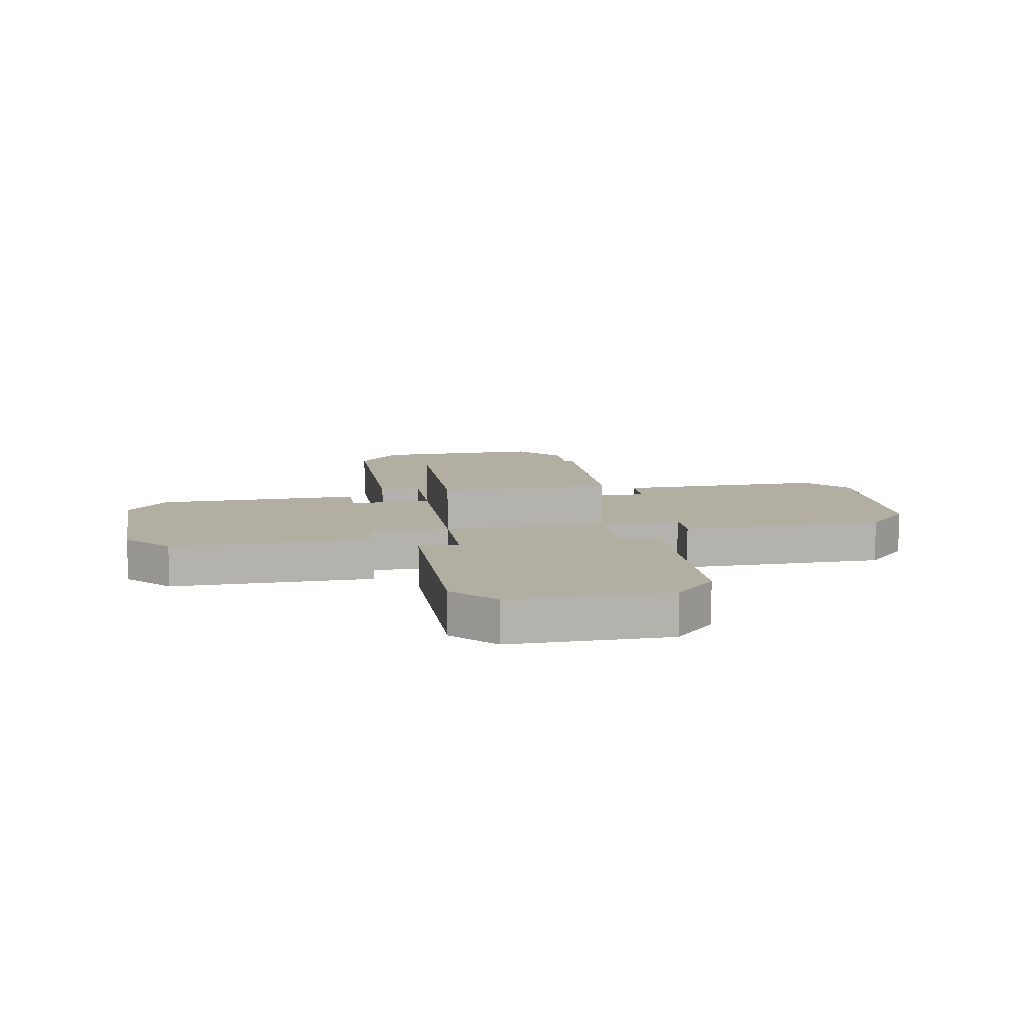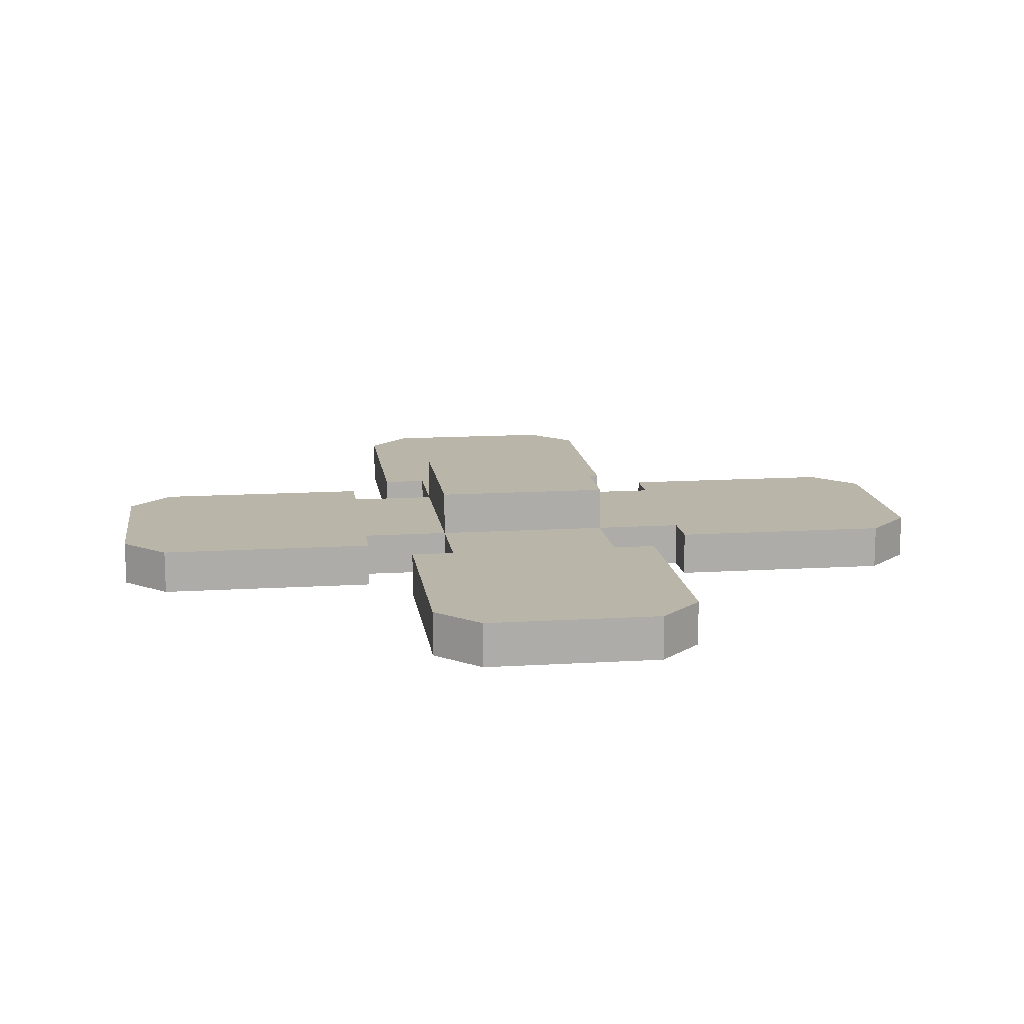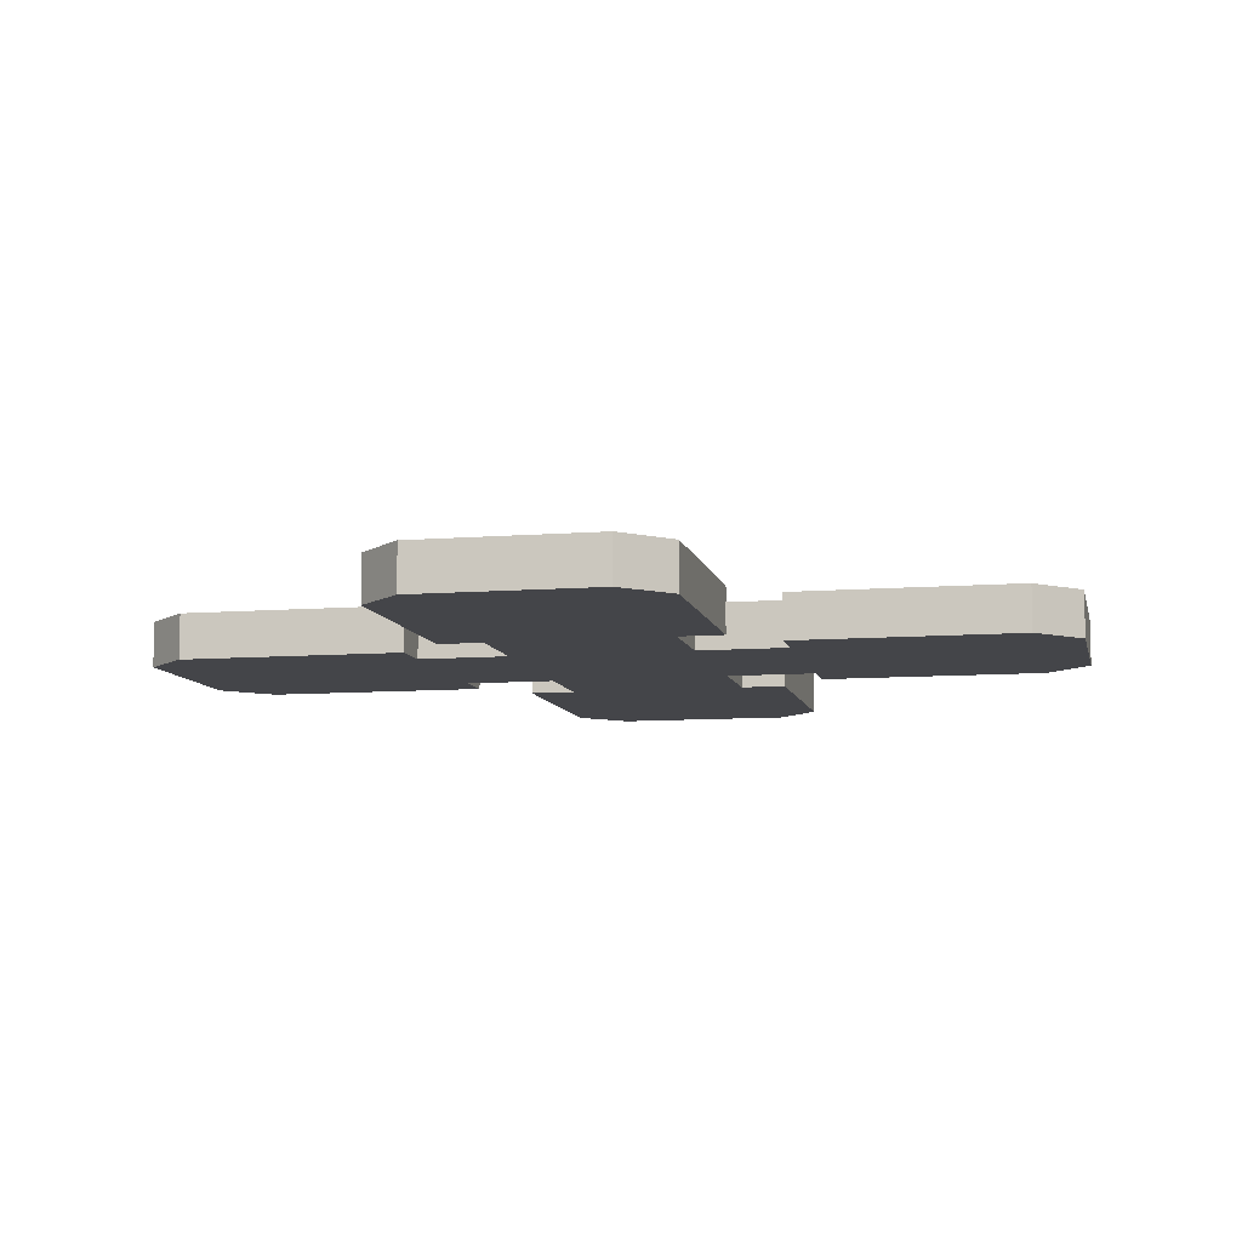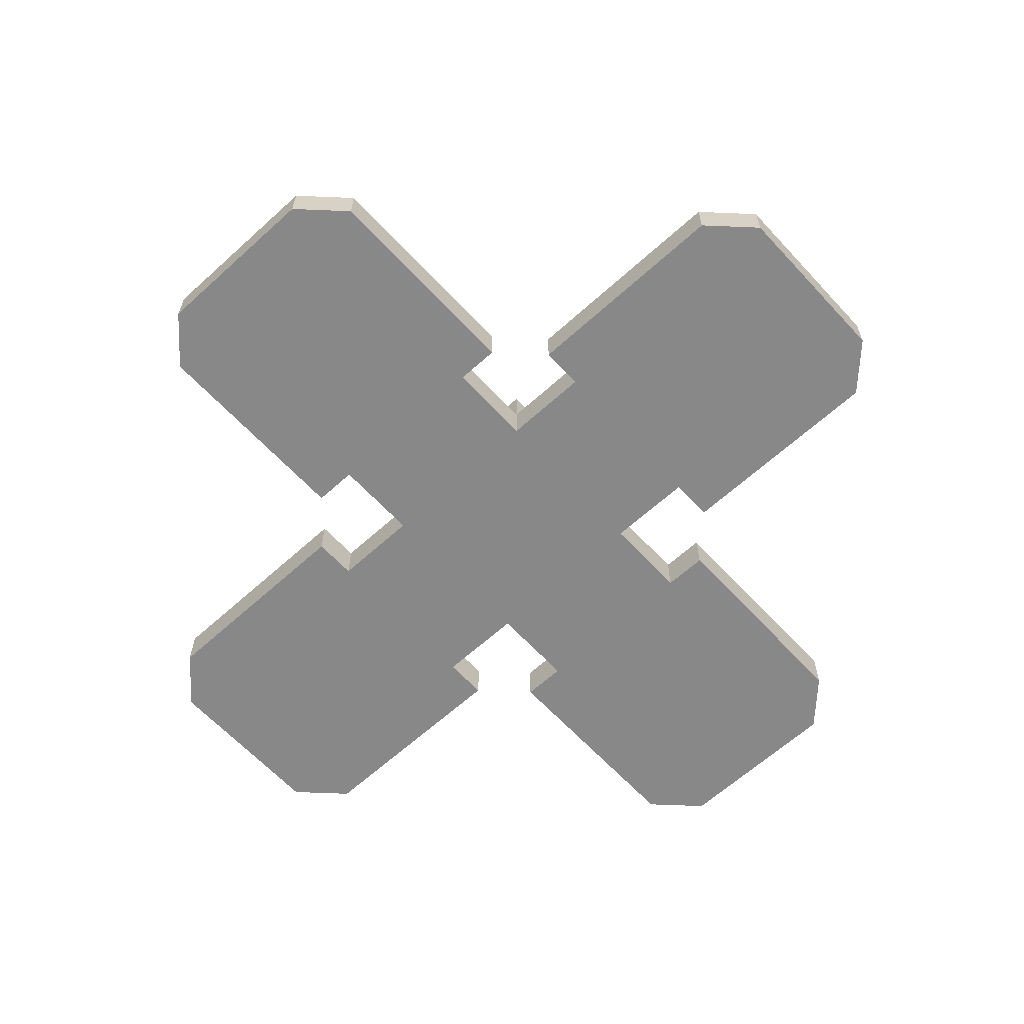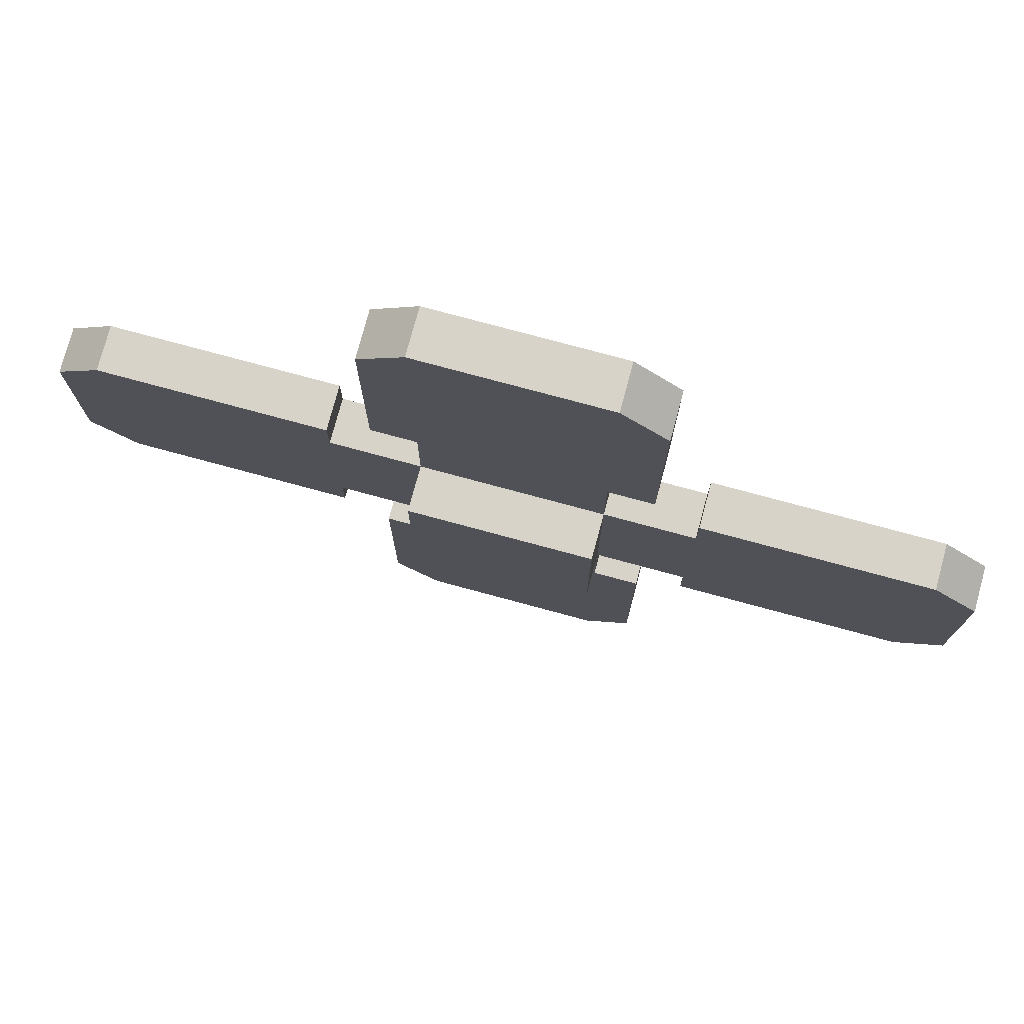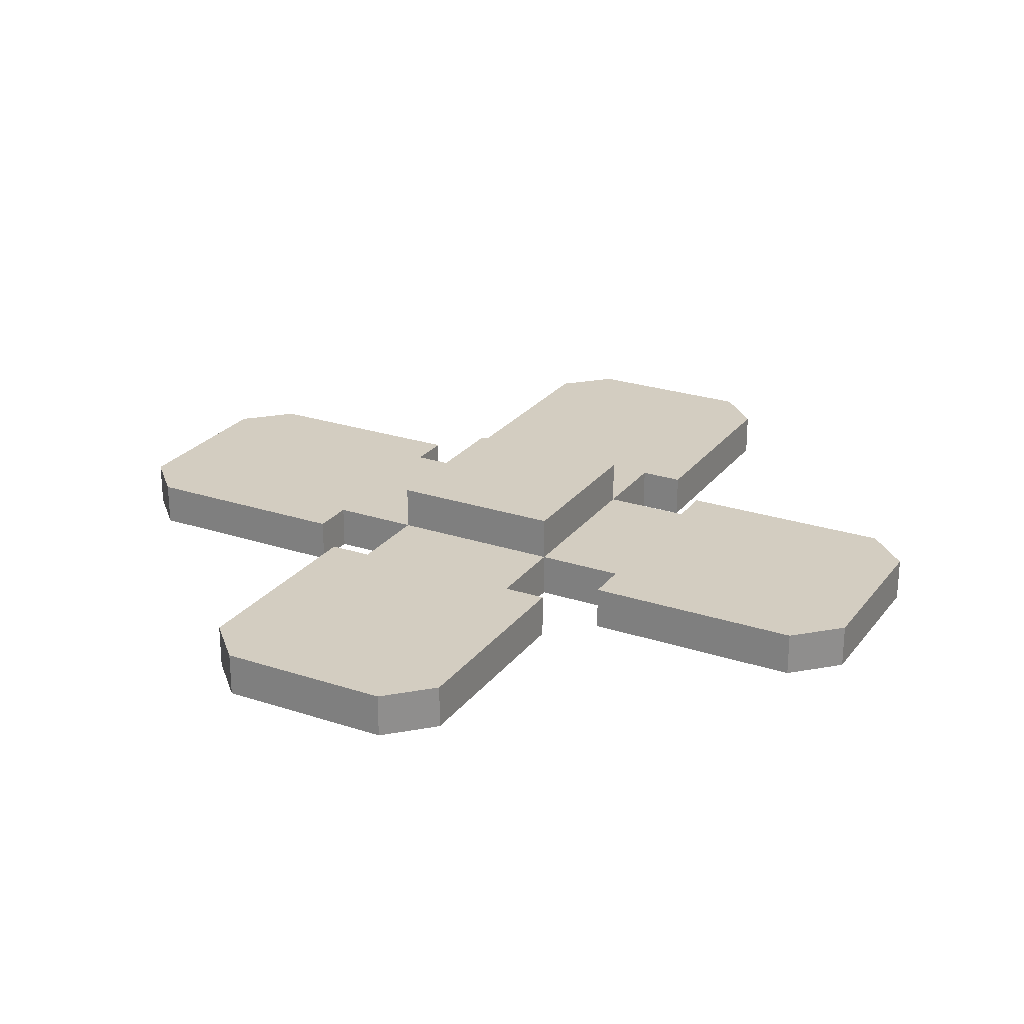
<metadata>
{"format":"obj","ext":"obj","renderer":"f3d","projection":"perspective","resolution":1024,"background":"white","views":[{"elev":10.7,"azim":80.2,"up":"+Y"},{"elev":13.7,"azim":172.2,"up":"+Y"},{"elev":-9.0,"azim":-77.9,"up":"+Y"},{"elev":-62.9,"azim":132.6,"up":"+Y"},{"elev":76.8,"azim":-164.9,"up":"+Z"},{"elev":24.8,"azim":28.3,"up":"+Y"}]}
</metadata>
<code>
g screw_r
v -0.1552 -0.07762 0.1552
v -0.1552 -0.07762 -0.1552
v -0.1552 0.07762 -0.1552
v -0.1552 0.07762 0.1552
v 0.1552 -0.07762 -0.1552
v 0.1552 -0.07762 0.1552
v 0.1552 0.07762 0.1552
v 0.1552 0.07762 -0.1552
v 0.1552 -0.07762 -0.1552
v -0.1552 -0.07762 -0.1552
v -0.1552 -0.07762 0.1552
v 0.1552 -0.07762 0.1552
v -0.1552 0.07762 -0.1552
v 0.1552 0.07762 -0.1552
v 0.1552 0.07762 0.1552
v -0.1552 0.07762 0.1552
v -0.1552 0.07762 -0.1552
v -0.1552 -0.07762 -0.1552
v 0.1552 -0.07762 -0.1552
v 0.1552 0.07762 -0.1552
v -0.1552 -0.07762 0.1552
v -0.1552 0.07762 0.1552
v 0.1552 0.07762 0.1552
v 0.1552 -0.07762 0.1552
v 0.6986 -0.07762 0.2329
v 0.3105 -0.07762 0.2329
v 0.3105 -1.526e-07 0.2329
v 0.6986 -1.526e-07 0.2329
v 0.3105 -0.07762 0.1552
v 0.1552 -0.07762 0.1552
v 0.1552 0 0.1552
v 0.3105 -1.526e-07 0.1552
v 0.1552 -0.07762 -0.1552
v 0.3105 -0.07762 -0.1552
v 0.3105 -1.526e-07 -0.1552
v 0.1552 0 -0.1552
v 0.3105 -0.07762 -0.2329
v 0.6986 -0.07762 -0.2329
v 0.6986 -1.526e-07 -0.2329
v 0.3105 -1.526e-07 -0.2329
v 0.3105 -1.526e-07 0.2329
v 0.3105 -1.526e-07 0.1552
v 0.7762 -1.526e-07 0.1552
v 0.6986 -1.526e-07 0.2329
v 0.7762 -1.526e-07 0.1552
v 0.1552 0 0.1552
v 0.7762 -1.526e-07 -0.1552
v 0.6986 -1.526e-07 -0.1552
v 0.3105 -1.526e-07 -0.1552
v 0.1552 0 -0.1552
v 0.6986 -1.526e-07 0.1552
v 0.6986 -1.526e-07 -0.2329
v 0.3105 -1.526e-07 -0.2329
v 0.3105 -1.526e-07 0.2329
v 0.3105 -0.07762 0.2329
v 0.3105 -0.07762 0.1552
v 0.3105 -1.526e-07 0.1552
v 0.3105 -1.526e-07 -0.1552
v 0.3105 -0.07762 -0.1552
v 0.3105 -0.07762 -0.2329
v 0.3105 -1.526e-07 -0.2329
v 0.6986 -0.07762 0.2329
v 0.6986 -1.526e-07 0.2329
v 0.7762 -1.526e-07 0.1552
v 0.7762 -0.07762 0.1552
v 0.7762 -0.07762 -0.1552
v 0.7762 -1.526e-07 -0.1552
v 0.6986 -1.526e-07 -0.2329
v 0.6986 -0.07762 -0.2329
v 0.7762 -0.07762 0.1552
v 0.7762 -1.526e-07 0.1552
v 0.7762 -1.526e-07 -0.1552
v 0.7762 -0.07762 -0.1552
v 0.3105 -0.07762 0.2329
v 0.6986 -0.07762 0.2329
v 0.7762 -0.07762 0.1552
v 0.3105 -0.07762 0.1552
v 0.7762 -0.07762 0.1552
v 0.7762 -0.07762 -0.1552
v 0.6986 -0.07762 -0.1552
v 0.3105 -0.07762 -0.1552
v 0.1552 -0.07762 -0.1552
v 0.1552 -0.07762 0.1552
v 0.6986 -0.07762 0.1552
v 0.3105 -0.07762 0.1552
v 0.6986 -0.07762 -0.2329
v 0.3105 -0.07762 -0.2329
v -0.2329 -0.07762 0.6986
v -0.2329 -0.07762 0.3105
v -0.2329 -1.526e-07 0.3105
v -0.2329 -1.526e-07 0.6986
v -0.1552 -0.07762 0.3105
v -0.1552 -0.07762 0.1552
v -0.1552 0 0.1552
v -0.1552 -1.526e-07 0.3105
v 0.1552 -0.07762 0.1552
v 0.1552 -0.07762 0.3105
v 0.1552 -1.526e-07 0.3105
v 0.1552 0 0.1552
v 0.2329 -0.07762 0.3105
v 0.2329 -0.07762 0.6986
v 0.2329 -1.526e-07 0.6986
v 0.2329 -1.526e-07 0.3105
v -0.2329 -1.526e-07 0.3105
v -0.1552 -1.526e-07 0.3105
v -0.1552 -1.526e-07 0.7762
v -0.2329 -1.526e-07 0.6986
v -0.1552 0 0.1552
v 0.1552 0 0.1552
v 0.1552 -1.526e-07 0.3105
v -0.1552 -1.526e-07 0.6986
v 0.1552 -1.526e-07 0.6986
v -0.1552 -1.526e-07 0.7762
v 0.1552 -1.526e-07 0.7762
v 0.2329 -1.526e-07 0.6986
v 0.2329 -1.526e-07 0.3105
v -0.2329 -1.526e-07 0.3105
v -0.2329 -0.07762 0.3105
v -0.1552 -0.07762 0.3105
v -0.1552 -1.526e-07 0.3105
v 0.1552 -1.526e-07 0.3105
v 0.1552 -0.07762 0.3105
v 0.2329 -0.07762 0.3105
v 0.2329 -1.526e-07 0.3105
v -0.2329 -0.07762 0.6986
v -0.2329 -1.526e-07 0.6986
v -0.1552 -1.526e-07 0.7762
v -0.1552 -0.07762 0.7762
v 0.1552 -0.07762 0.7762
v 0.1552 -1.526e-07 0.7762
v 0.2329 -1.526e-07 0.6986
v 0.2329 -0.07762 0.6986
v -0.1552 -0.07762 0.7762
v -0.1552 -1.526e-07 0.7762
v 0.1552 -1.526e-07 0.7762
v 0.1552 -0.07762 0.7762
v -0.2329 -0.07762 0.3105
v -0.2329 -0.07762 0.6986
v -0.1552 -0.07762 0.7762
v -0.1552 -0.07762 0.3105
v -0.1552 -0.07762 0.1552
v 0.1552 -0.07762 0.3105
v 0.1552 -0.07762 0.1552
v 0.1552 -0.07762 0.6986
v -0.1552 -0.07762 0.6986
v 0.1552 -0.07762 0.7762
v -0.1552 -0.07762 0.7762
v 0.2329 -0.07762 0.6986
v 0.2329 -0.07762 0.3105
v -0.6986 -0.07762 -0.2329
v -0.3105 -0.07762 -0.2329
v -0.3105 -1.526e-07 -0.2329
v -0.6986 -1.526e-07 -0.2329
v -0.3105 -0.07762 -0.1552
v -0.1552 -0.07762 -0.1552
v -0.1552 0 -0.1552
v -0.3105 -1.526e-07 -0.1552
v -0.1552 -0.07762 0.1552
v -0.3105 -0.07762 0.1552
v -0.3105 -1.526e-07 0.1552
v -0.1552 0 0.1552
v -0.3105 -0.07762 0.2329
v -0.6986 -0.07762 0.2329
v -0.6986 -1.526e-07 0.2329
v -0.3105 -1.526e-07 0.2329
v -0.3105 -1.526e-07 -0.2329
v -0.3105 -1.526e-07 -0.1552
v -0.7762 -1.526e-07 -0.1552
v -0.6986 -1.526e-07 -0.2329
v -0.7762 -1.526e-07 0.1552
v -0.6986 -1.526e-07 -0.1552
v -0.1552 0 -0.1552
v -0.1552 0 0.1552
v -0.6986 -1.526e-07 0.1552
v -0.3105 -1.526e-07 0.1552
v -0.3105 -1.526e-07 0.1552
v -0.6986 -1.526e-07 0.2329
v -0.3105 -1.526e-07 0.2329
v -0.3105 -1.526e-07 -0.2329
v -0.3105 -0.07762 -0.2329
v -0.3105 -0.07762 -0.1552
v -0.3105 -1.526e-07 -0.1552
v -0.3105 -1.526e-07 0.1552
v -0.3105 -0.07762 0.1552
v -0.3105 -0.07762 0.2329
v -0.3105 -1.526e-07 0.2329
v -0.6986 -0.07762 -0.2329
v -0.6986 -1.526e-07 -0.2329
v -0.7762 -1.526e-07 -0.1552
v -0.7762 -0.07762 -0.1552
v -0.7762 -0.07762 0.1552
v -0.7762 -1.526e-07 0.1552
v -0.6986 -1.526e-07 0.2329
v -0.6986 -0.07762 0.2329
v -0.7762 -0.07762 -0.1552
v -0.7762 -1.526e-07 -0.1552
v -0.7762 -1.526e-07 0.1552
v -0.7762 -0.07762 0.1552
v -0.3105 -0.07762 -0.2329
v -0.6986 -0.07762 -0.2329
v -0.7762 -0.07762 -0.1552
v -0.3105 -0.07762 -0.1552
v -0.1552 -0.07762 0.1552
v -0.1552 -0.07762 -0.1552
v -0.6986 -0.07762 -0.1552
v -0.7762 -0.07762 0.1552
v -0.3105 -0.07762 0.1552
v -0.6986 -0.07762 0.1552
v -0.3105 -0.07762 0.1552
v -0.6986 -0.07762 0.2329
v -0.3105 -0.07762 0.2329
v 0.2329 -0.07762 -0.6986
v 0.2329 -0.07762 -0.3105
v 0.2329 -1.526e-07 -0.3105
v 0.2329 -1.526e-07 -0.6986
v 0.1552 -0.07762 -0.3105
v 0.1552 -0.07762 -0.1552
v 0.1552 0 -0.1552
v 0.1552 -1.526e-07 -0.3105
v -0.1552 -0.07762 -0.1552
v -0.1552 -0.07762 -0.3105
v -0.1552 -1.526e-07 -0.3105
v -0.1552 0 -0.1552
v -0.2329 -0.07762 -0.3105
v -0.2329 -0.07762 -0.6986
v -0.2329 -1.526e-07 -0.6986
v -0.2329 -1.526e-07 -0.3105
v 0.2329 -1.526e-07 -0.3105
v 0.1552 -1.526e-07 -0.3105
v 0.1552 -1.526e-07 -0.7762
v 0.2329 -1.526e-07 -0.6986
v 0.1552 -1.526e-07 -0.6986
v -0.1552 -1.526e-07 -0.3105
v -0.1552 -1.526e-07 -0.6986
v 0.1552 -1.526e-07 -0.7762
v -0.1552 -1.526e-07 -0.7762
v -0.1552 0 -0.1552
v 0.1552 0 -0.1552
v -0.2329 -1.526e-07 -0.6986
v -0.2329 -1.526e-07 -0.3105
v 0.2329 -1.526e-07 -0.3105
v 0.2329 -0.07762 -0.3105
v 0.1552 -0.07762 -0.3105
v 0.1552 -1.526e-07 -0.3105
v -0.1552 -1.526e-07 -0.3105
v -0.1552 -0.07762 -0.3105
v -0.2329 -0.07762 -0.3105
v -0.2329 -1.526e-07 -0.3105
v 0.2329 -0.07762 -0.6986
v 0.2329 -1.526e-07 -0.6986
v 0.1552 -1.526e-07 -0.7762
v 0.1552 -0.07762 -0.7762
v -0.1552 -0.07762 -0.7762
v -0.1552 -1.526e-07 -0.7762
v -0.2329 -1.526e-07 -0.6986
v -0.2329 -0.07762 -0.6986
v 0.1552 -0.07762 -0.7762
v 0.1552 -1.526e-07 -0.7762
v -0.1552 -1.526e-07 -0.7762
v -0.1552 -0.07762 -0.7762
v 0.2329 -0.07762 -0.3105
v 0.2329 -0.07762 -0.6986
v 0.1552 -0.07762 -0.7762
v 0.1552 -0.07762 -0.3105
v -0.1552 -0.07762 -0.6986
v 0.1552 -0.07762 -0.6986
v -0.1552 -0.07762 -0.7762
v 0.1552 -0.07762 -0.7762
v -0.1552 -0.07762 -0.3105
v 0.1552 -0.07762 -0.1552
v -0.1552 -0.07762 -0.1552
v -0.2329 -0.07762 -0.6986
v -0.2329 -0.07762 -0.3105
g screw_r_0
f 3 2 1
f 4 3 1
f 7 6 5
f 8 7 5
f 11 10 9
f 12 11 9
f 15 14 13
f 16 15 13
f 19 18 17
f 20 19 17
f 23 22 21
f 24 23 21
f 27 26 25
f 28 27 25
f 31 30 29
f 32 31 29
f 35 34 33
f 36 35 33
f 39 38 37
f 40 39 37
f 43 42 41
f 44 43 41
f 46 42 45
f 46 45 47
f 46 47 48
f 46 48 49
f 49 50 46
f 42 51 45
f 47 52 49
f 52 53 49
f 56 55 54
f 57 56 54
f 60 59 58
f 61 60 58
f 64 63 62
f 65 64 62
f 68 67 66
f 69 68 66
f 72 71 70
f 73 72 70
f 76 75 74
f 77 76 74
f 80 79 78
f 78 81 80
f 78 82 81
f 78 83 82
f 78 84 83
f 84 85 83
f 86 79 81
f 87 86 81
f 90 89 88
f 91 90 88
f 94 93 92
f 95 94 92
f 98 97 96
f 99 98 96
f 102 101 100
f 103 102 100
f 106 105 104
f 107 106 104
f 109 108 105
f 105 110 109
f 105 111 110
f 111 112 110
f 111 113 112
f 113 114 112
f 114 115 110
f 115 116 110
f 119 118 117
f 120 119 117
f 123 122 121
f 124 123 121
f 127 126 125
f 128 127 125
f 131 130 129
f 132 131 129
f 135 134 133
f 136 135 133
f 139 138 137
f 140 139 137
f 142 140 141
f 141 143 142
f 142 144 140
f 144 145 140
f 144 146 145
f 146 147 145
f 148 146 142
f 149 148 142
f 152 151 150
f 153 152 150
f 156 155 154
f 157 156 154
f 160 159 158
f 161 160 158
f 164 163 162
f 165 164 162
f 168 167 166
f 169 168 166
f 171 168 170
f 170 167 171
f 170 172 167
f 170 173 172
f 170 174 173
f 174 175 173
f 170 177 176
f 177 178 176
f 181 180 179
f 182 181 179
f 185 184 183
f 186 185 183
f 189 188 187
f 190 189 187
f 193 192 191
f 194 193 191
f 197 196 195
f 198 197 195
f 201 200 199
f 202 201 199
f 202 204 203
f 203 205 202
f 203 201 205
f 203 206 201
f 203 207 206
f 207 208 206
f 210 206 209
f 211 210 209
f 214 213 212
f 215 214 212
f 218 217 216
f 219 218 216
f 222 221 220
f 223 222 220
f 226 225 224
f 227 226 224
f 230 229 228
f 231 230 228
f 233 229 232
f 234 233 232
f 234 232 235
f 235 236 234
f 233 237 229
f 237 238 229
f 236 239 233
f 239 240 233
f 243 242 241
f 244 243 241
f 247 246 245
f 248 247 245
f 251 250 249
f 252 251 249
f 255 254 253
f 256 255 253
f 259 258 257
f 260 259 257
f 263 262 261
f 264 263 261
f 266 264 265
f 266 265 267
f 267 268 266
f 264 269 265
f 264 270 269
f 270 271 269
f 272 267 269
f 273 272 269

</code>
